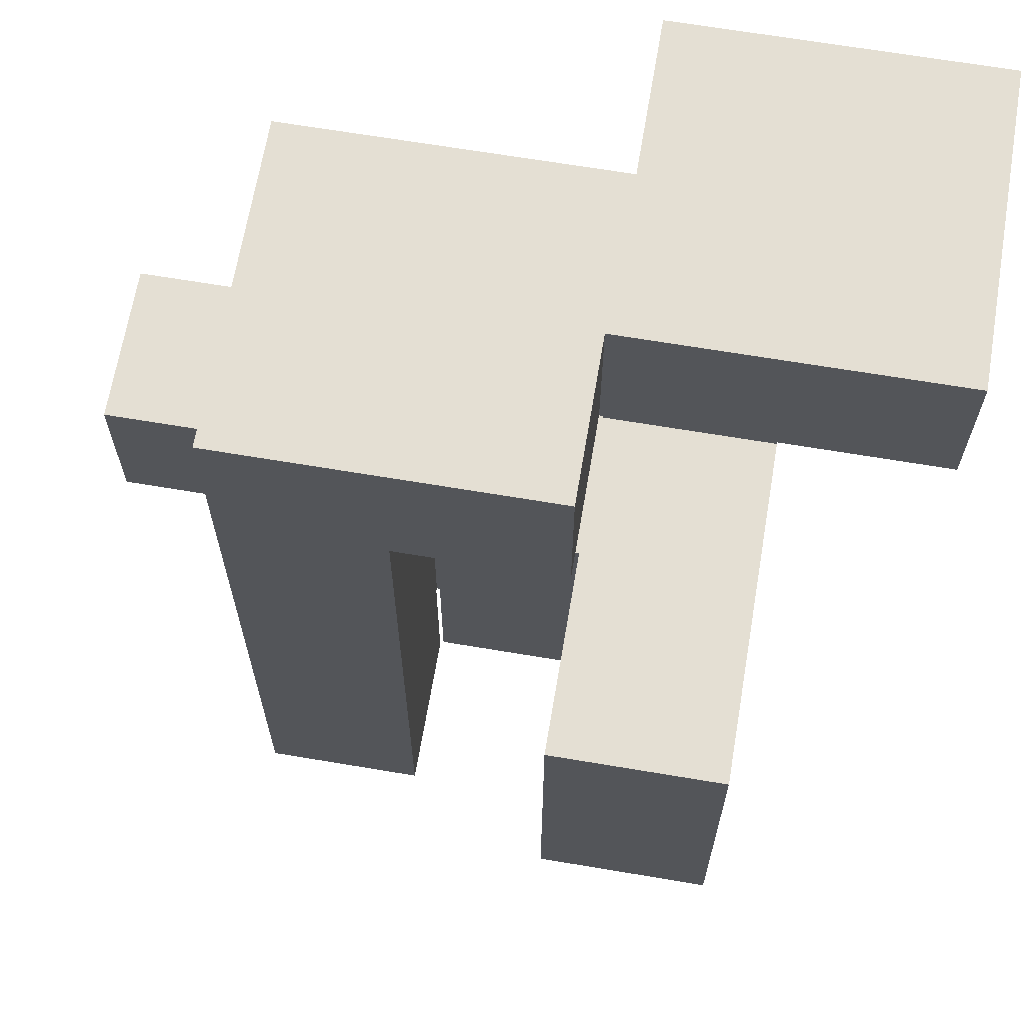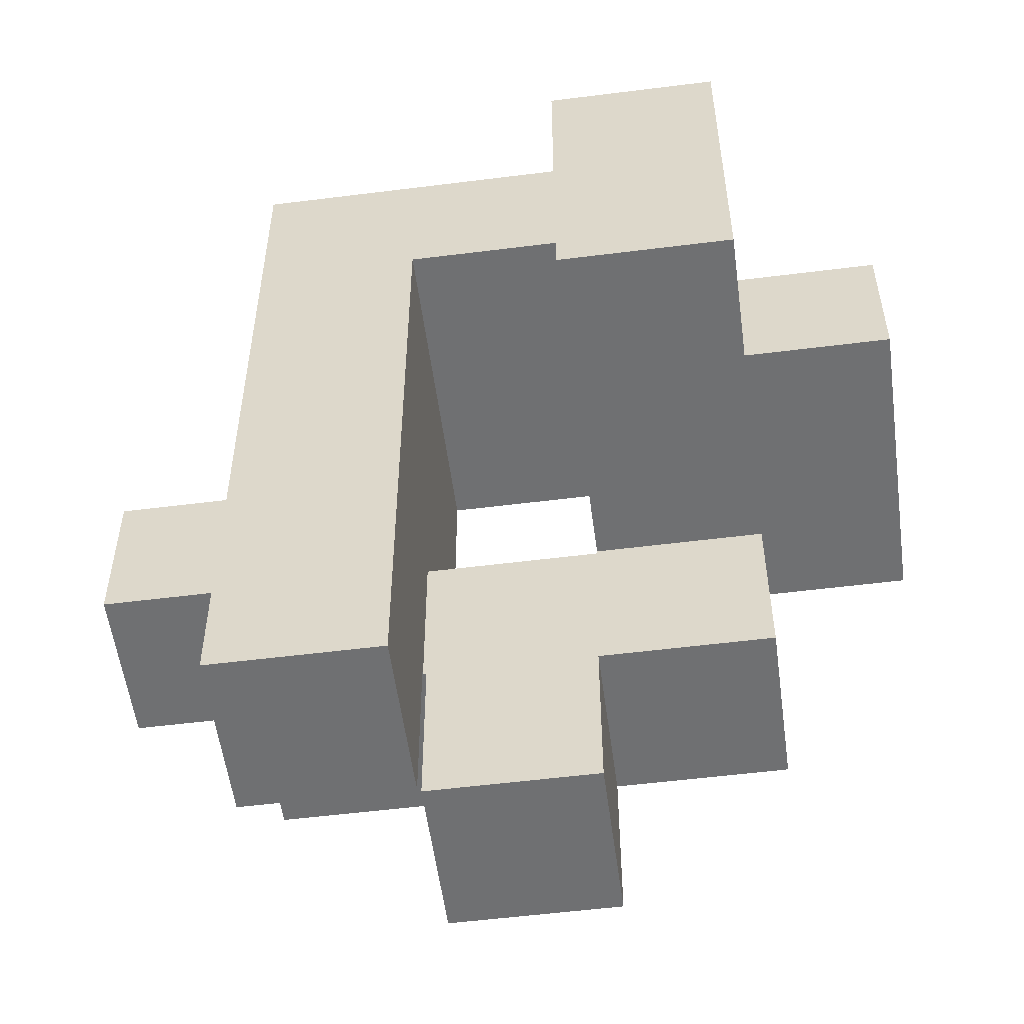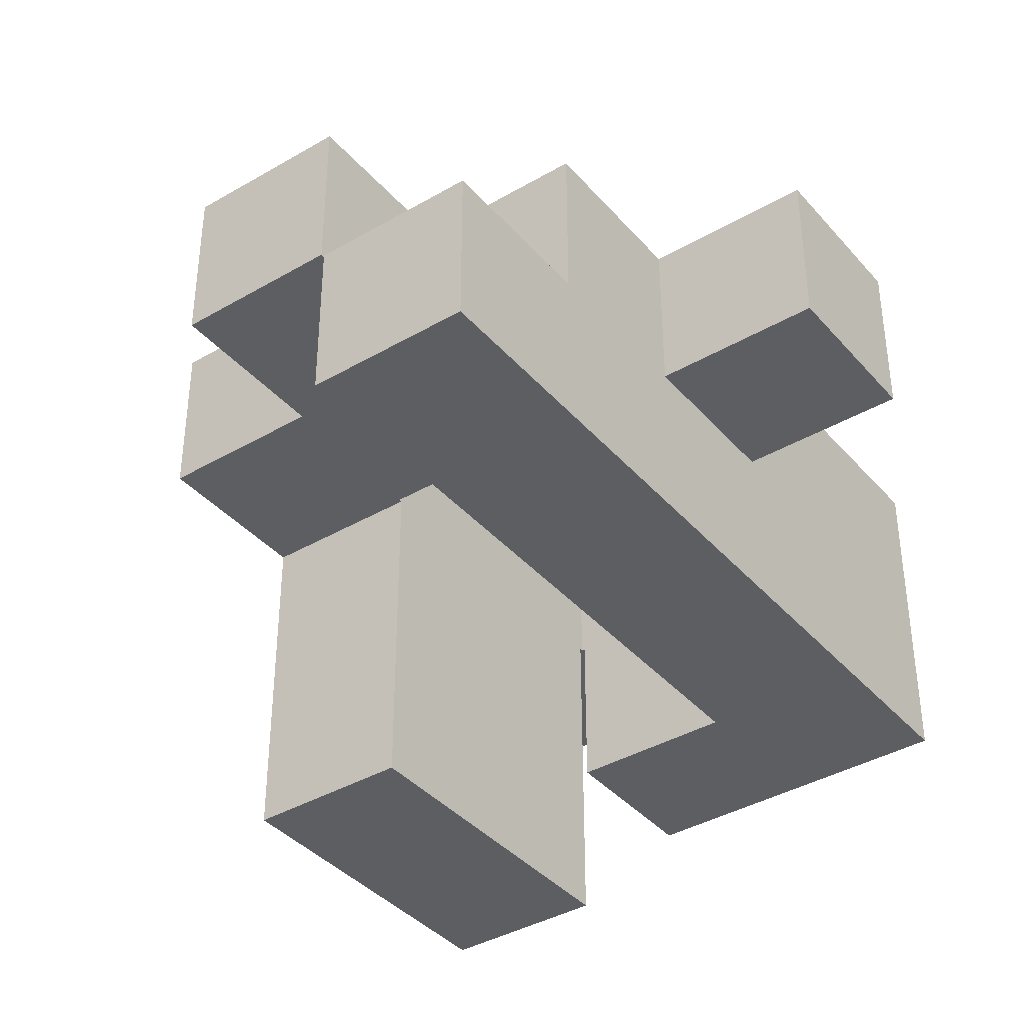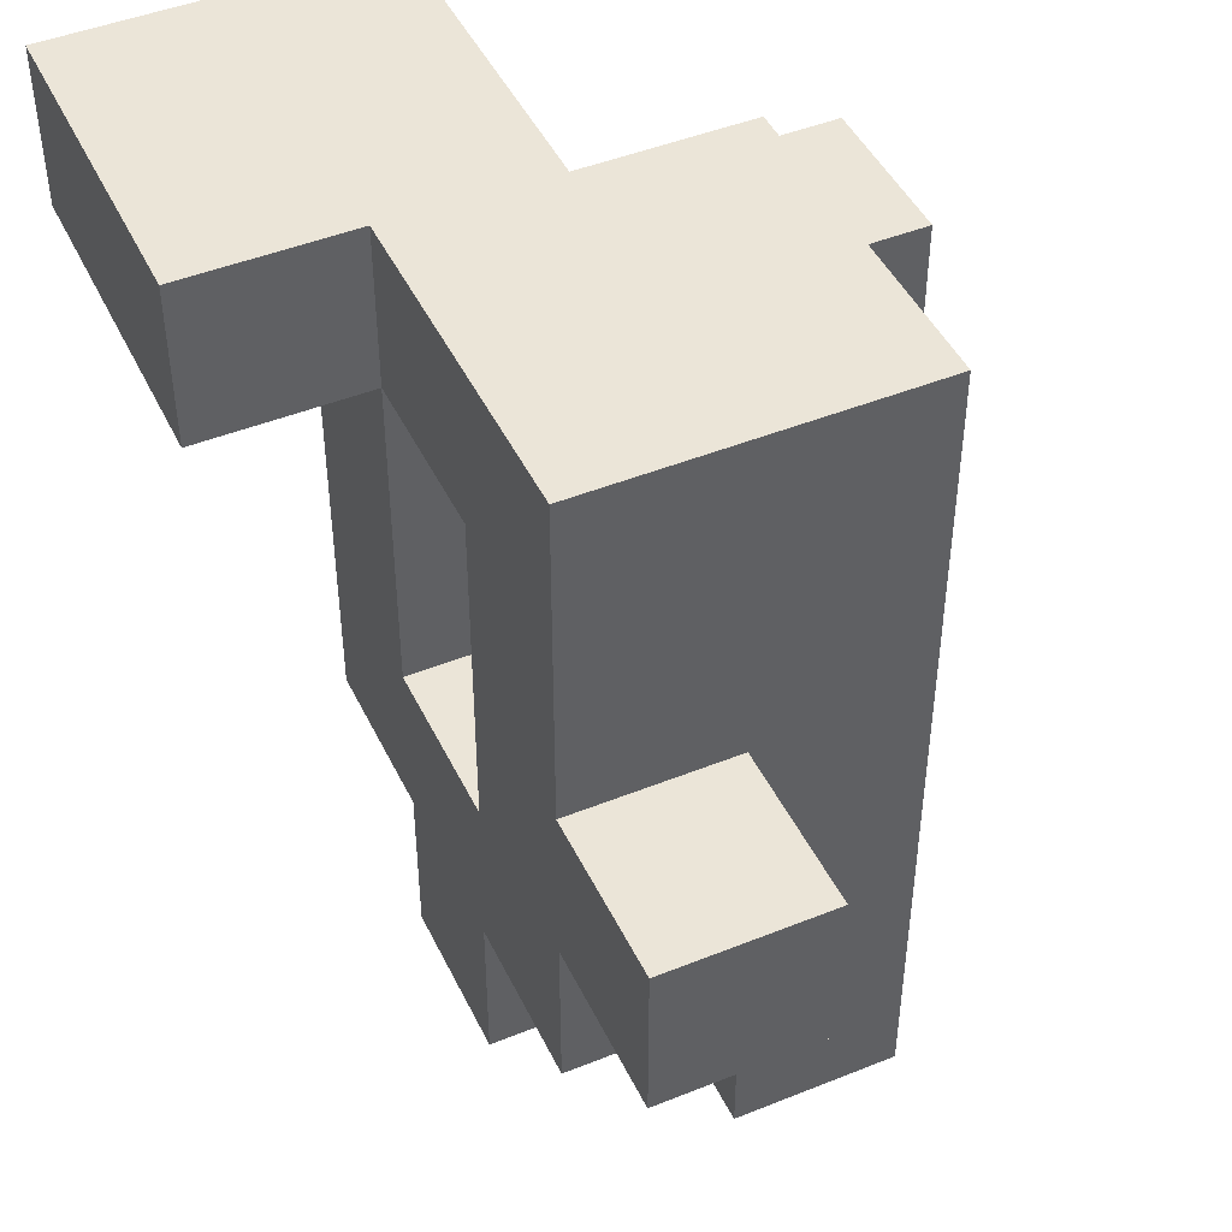
<metadata>
{"format":"obj","ext":"obj","renderer":"f3d","projection":"perspective","resolution":1024,"background":"white","views":[{"elev":66.4,"azim":9.6,"up":"+Z"},{"elev":-54.9,"azim":7.6,"up":"+Z"},{"elev":-38.9,"azim":-143.8,"up":"+Y"},{"elev":46.0,"azim":-114.8,"up":"+Z"}]}
</metadata>
<code>
v -0.596 -0.596 -0.996
v -0.596 -0.596 -0.604
v -0.596 -0.204 -0.604
v -0.596 -0.204 -0.996
v -0.596 -0.596 -0.6
v -0.596 -0.204 -0.6
v -0.204 -0.596 -0.996
v -0.204 -0.204 -0.996
v -0.204 -0.204 -0.604
v -0.204 -0.596 -0.604
v -0.204 -0.204 -0.6
v -0.204 -0.596 -0.6
v -0.196 -0.196 -0.996
v -0.196 -0.196 -0.604
v -0.196 0.196 -0.604
v -0.196 0.196 -0.996
v -0.196 -0.196 -0.6
v -0.196 0.196 -0.6
v 0.196 -0.196 -0.996
v 0.196 0.196 -0.996
v 0.196 0.196 -0.604
v 0.196 -0.196 -0.604
v 0.196 0.196 -0.6
v 0.196 -0.196 -0.6
v -0.596 -0.596 -0.596
v -0.596 -0.204 -0.596
v -0.596 -0.596 -0.204
v -0.596 -0.204 -0.204
v -0.596 -0.2 -0.204
v -0.596 -0.2 -0.596
v -0.596 -0.596 -0.2
v -0.596 -0.204 -0.2
v -0.596 -0.2 -0.2
v -0.204 -0.204 -0.596
v -0.204 -0.596 -0.596
v -0.204 -0.204 -0.204
v -0.204 -0.596 -0.204
v -0.204 -0.2 -0.596
v -0.204 -0.2 -0.204
v -0.204 -0.204 -0.2
v -0.204 -0.596 -0.2
v -0.204 -0.2 -0.2
v -0.596 -0.196 -0.204
v -0.596 -0.196 -0.596
v -0.596 0.196 -0.204
v -0.596 0.196 -0.596
v -0.596 -0.196 -0.2
v -0.596 0.196 -0.2
v -0.204 -0.196 -0.596
v -0.204 -0.196 -0.204
v -0.204 -0.196 -0.2
v -0.204 0.196 -0.204
v -0.204 0.196 -0.2
v -0.2 -0.196 -0.596
v -0.2 -0.196 -0.204
v -0.204 0.196 -0.596
v -0.2 0.196 -0.204
v -0.2 0.196 -0.596
v -0.196 -0.196 -0.596
v -0.196 0.196 -0.596
v 0.196 0.196 -0.596
v 0.196 -0.196 -0.596
v -0.196 -0.196 -0.204
v 0.196 -0.196 -0.204
v 0.2 -0.196 -0.596
v 0.2 -0.196 -0.204
v -0.196 0.196 -0.204
v 0.196 0.196 -0.204
v 0.2 0.196 -0.204
v 0.2 0.196 -0.596
v 0.204 -0.196 -0.204
v 0.204 -0.196 -0.2
v 0.204 0.196 -0.2
v 0.204 0.196 -0.204
v 0.596 -0.196 -0.596
v 0.596 0.196 -0.596
v 0.596 0.196 -0.204
v 0.596 -0.196 -0.204
v 0.596 0.196 -0.2
v 0.596 -0.196 -0.2
v 0.204 -0.196 -0.596
v 0.204 0.196 -0.596
v 0.204 -0.996 -0.196
v 0.204 -0.996 0.196
v 0.204 -0.604 0.196
v 0.204 -0.604 -0.196
v 0.204 -0.6 0.196
v 0.204 -0.6 -0.196
v 0.204 -0.996 0.2
v 0.204 -0.604 0.2
v 0.204 -0.6 0.2
v 0.596 -0.996 -0.196
v 0.596 -0.604 -0.196
v 0.596 -0.604 0.196
v 0.596 -0.996 0.196
v 0.596 -0.6 -0.196
v 0.596 -0.6 0.196
v 0.596 -0.604 0.2
v 0.596 -0.996 0.2
v 0.596 -0.6 0.2
v -0.596 -0.596 -0.196
v -0.596 -0.204 -0.196
v -0.596 -0.2 -0.196
v -0.596 -0.596 0.196
v -0.596 -0.204 0.196
v -0.596 -0.2 0.196
v -0.596 -0.596 0.2
v -0.596 -0.204 0.2
v -0.596 -0.2 0.2
v -0.204 -0.204 -0.196
v -0.204 -0.596 -0.196
v -0.204 -0.2 -0.196
v -0.204 -0.204 0.196
v -0.204 -0.596 0.196
v -0.204 -0.2 0.196
v -0.204 -0.204 0.2
v -0.204 -0.596 0.2
v -0.204 -0.2 0.2
v 0.204 -0.596 0.196
v 0.204 -0.596 -0.196
v 0.204 -0.204 0.196
v 0.204 -0.204 -0.196
v 0.204 -0.2 0.196
v 0.204 -0.2 -0.196
v 0.204 -0.596 0.2
v 0.204 -0.204 0.2
v 0.204 -0.2 0.2
v 0.596 -0.596 -0.196
v 0.596 -0.596 0.196
v 0.596 -0.204 -0.196
v 0.596 -0.204 0.196
v 0.596 -0.2 -0.196
v 0.596 -0.2 0.196
v 0.596 -0.596 0.2
v 0.596 -0.204 0.2
v 0.596 -0.2 0.2
v -0.996 -0.196 -0.196
v -0.996 -0.196 0.196
v -0.996 0.196 0.196
v -0.996 0.196 -0.196
v -0.604 -0.196 -0.196
v -0.604 -0.196 0.196
v -0.6 -0.196 -0.196
v -0.6 -0.196 0.196
v -0.604 0.196 0.196
v -0.604 0.196 -0.196
v -0.6 0.196 0.196
v -0.6 0.196 -0.196
v -0.596 -0.196 -0.196
v -0.596 0.196 -0.196
v -0.596 -0.196 0.196
v -0.596 -0.196 0.2
v -0.596 0.196 0.2
v -0.596 0.196 0.196
v -0.204 -0.196 -0.196
v -0.204 0.196 -0.196
v -0.204 -0.196 0.196
v -0.204 0.196 0.196
v -0.204 -0.196 0.2
v -0.204 0.196 0.2
v 0.204 -0.196 -0.196
v 0.204 0.196 -0.196
v 0.204 -0.196 0.196
v 0.204 0.196 0.196
v 0.204 -0.196 0.2
v 0.204 0.196 0.2
v 0.596 0.196 -0.196
v 0.596 -0.196 -0.196
v 0.596 -0.196 0.196
v 0.596 0.196 0.196
v 0.596 -0.196 0.2
v 0.596 0.196 0.2
v 0.204 -0.996 0.204
v 0.204 -0.604 0.204
v 0.204 -0.6 0.204
v 0.204 -0.996 0.596
v 0.204 -0.604 0.596
v 0.204 -0.6 0.596
v 0.596 -0.604 0.204
v 0.596 -0.996 0.204
v 0.596 -0.6 0.204
v 0.596 -0.604 0.596
v 0.596 -0.996 0.596
v 0.596 -0.6 0.596
v -0.596 -0.596 0.204
v -0.596 -0.204 0.204
v -0.596 -0.2 0.204
v -0.596 -0.596 0.596
v -0.596 -0.204 0.596
v -0.596 -0.2 0.596
v -0.596 -0.596 0.6
v -0.596 -0.204 0.6
v -0.596 -0.2 0.6
v -0.204 -0.204 0.204
v -0.204 -0.596 0.204
v -0.204 -0.2 0.204
v -0.204 -0.204 0.596
v -0.204 -0.596 0.596
v -0.204 -0.2 0.596
v -0.204 -0.204 0.6
v -0.204 -0.596 0.6
v -0.204 -0.2 0.6
v 0.204 -0.596 0.204
v 0.204 -0.204 0.204
v 0.204 -0.2 0.204
v 0.204 -0.596 0.596
v 0.204 -0.204 0.596
v 0.204 -0.2 0.596
v 0.596 -0.596 0.204
v 0.596 -0.204 0.204
v 0.596 -0.2 0.204
v 0.596 -0.596 0.596
v 0.596 -0.204 0.596
v 0.596 -0.2 0.596
v -0.596 -0.196 0.204
v -0.596 0.196 0.204
v -0.596 -0.196 0.596
v -0.596 0.196 0.596
v -0.596 -0.196 0.6
v -0.596 0.196 0.6
v -0.204 -0.196 0.204
v -0.204 0.196 0.204
v -0.204 -0.196 0.596
v -0.204 0.196 0.596
v -0.204 -0.196 0.6
v -0.204 0.196 0.6
v 0.204 -0.196 0.204
v 0.204 0.196 0.204
v 0.204 -0.196 0.596
v 0.204 0.196 0.596
v 0.204 -0.196 0.6
v 0.204 0.196 0.6
v 0.596 -0.196 0.204
v 0.596 0.196 0.204
v 0.596 -0.196 0.596
v 0.596 0.196 0.596
v 0.596 0.196 0.6
v 0.596 -0.196 0.6
v -0.596 -0.596 0.604
v -0.596 -0.204 0.604
v -0.596 -0.2 0.604
v -0.596 -0.596 0.996
v -0.596 -0.204 0.996
v -0.596 -0.2 0.996
v -0.204 -0.204 0.604
v -0.204 -0.596 0.604
v -0.204 -0.2 0.604
v -0.204 -0.596 0.996
v -0.2 -0.596 0.604
v -0.2 -0.596 0.996
v -0.2 -0.204 0.604
v -0.2 -0.2 0.604
v -0.204 -0.204 0.996
v -0.2 -0.204 0.996
v -0.204 -0.2 0.996
v -0.2 -0.2 0.996
v 0.196 -0.596 0.604
v 0.196 -0.204 0.604
v 0.196 -0.204 0.996
v 0.196 -0.596 0.996
v 0.196 -0.2 0.604
v 0.196 -0.2 0.996
v -0.196 -0.596 0.604
v -0.196 -0.596 0.996
v -0.196 -0.204 0.604
v -0.196 -0.2 0.604
v -0.196 -0.204 0.996
v -0.196 -0.2 0.996
v -0.596 -0.196 0.604
v -0.596 0.196 0.604
v -0.596 -0.196 0.996
v -0.596 0.196 0.996
v -0.204 -0.196 0.604
v -0.204 0.196 0.604
v -0.204 0.196 0.996
v -0.2 0.196 0.996
v -0.2 0.196 0.604
v -0.2 -0.196 0.604
v -0.204 -0.196 0.996
v -0.2 -0.196 0.996
v 0.196 -0.196 0.604
v 0.196 -0.196 0.996
v 0.2 -0.196 0.604
v 0.2 -0.196 0.996
v -0.196 0.196 0.996
v -0.196 0.196 0.604
v 0.196 0.196 0.996
v 0.196 0.196 0.604
v 0.2 0.196 0.996
v 0.2 0.196 0.604
v -0.196 -0.196 0.604
v -0.196 -0.196 0.996
v 0.204 -0.196 0.604
v 0.204 0.196 0.604
v 0.204 0.196 0.996
v 0.204 0.2 0.996
v 0.204 0.2 0.604
v 0.596 0.196 0.604
v 0.596 -0.196 0.604
v 0.204 -0.196 0.996
v 0.596 -0.196 0.996
v 0.6 -0.196 0.604
v 0.6 -0.196 0.996
v 0.6 0.196 0.604
v 0.596 0.2 0.604
v 0.6 0.2 0.604
v 0.596 0.196 0.996
v 0.6 0.196 0.996
v 0.596 0.2 0.996
v 0.6 0.2 0.996
v 0.996 -0.196 0.604
v 0.996 0.196 0.604
v 0.996 0.196 0.996
v 0.996 -0.196 0.996
v 0.996 0.2 0.604
v 0.996 0.2 0.996
v 0.604 -0.196 0.604
v 0.604 -0.196 0.996
v 0.604 0.196 0.604
v 0.604 0.2 0.604
v 0.604 0.196 0.996
v 0.604 0.2 0.996
v 0.204 0.204 0.996
v 0.204 0.204 0.604
v 0.204 0.596 0.996
v 0.204 0.596 0.604
v 0.596 0.596 0.996
v 0.596 0.596 0.604
v 0.6 0.596 0.996
v 0.6 0.596 0.604
v 0.596 0.204 0.604
v 0.6 0.204 0.604
v 0.596 0.204 0.996
v 0.6 0.204 0.996
v 0.996 0.204 0.604
v 0.996 0.204 0.996
v 0.996 0.596 0.604
v 0.996 0.596 0.996
v 0.604 0.596 0.996
v 0.604 0.596 0.604
v 0.604 0.204 0.604
v 0.604 0.204 0.996
f 1 2 3 4
f 2 5 6 3
f 7 8 9 10
f 10 9 11 12
f 1 7 10 2
f 2 10 12 5
f 4 3 9 8
f 3 6 11 9
f 1 4 8 7
f 13 14 15 16
f 14 17 18 15
f 19 20 21 22
f 22 21 23 24
f 13 19 22 14
f 14 22 24 17
f 16 15 21 20
f 15 18 23 21
f 13 16 20 19
f 5 25 26 6
f 25 27 28 26
f 26 28 29 30
f 27 31 32 28
f 28 32 33 29
f 12 11 34 35
f 35 34 36 37
f 34 38 39 36
f 37 36 40 41
f 36 39 42 40
f 5 12 35 25
f 25 35 37 27
f 27 37 41 31
f 6 26 34 11
f 26 30 38 34
f 30 29 43 44
f 44 43 45 46
f 29 33 47 43
f 43 47 48 45
f 38 49 50 39
f 39 50 51 42
f 50 52 53 51
f 49 54 55 50
f 46 45 52 56
f 45 48 53 52
f 56 52 57 58
f 30 44 49 38
f 44 46 56 49
f 49 56 58 54
f 50 55 57 52
f 17 59 60 18
f 24 23 61 62
f 54 59 63 55
f 17 24 62 59
f 59 62 64 63
f 62 65 66 64
f 58 57 67 60
f 18 60 61 23
f 60 67 68 61
f 61 68 69 70
f 54 58 60 59
f 62 61 70 65
f 55 63 67 57
f 63 64 68 67
f 64 66 69 68
f 71 72 73 74
f 75 76 77 78
f 78 77 79 80
f 65 81 71 66
f 81 75 78 71
f 71 78 80 72
f 70 69 74 82
f 82 74 77 76
f 74 73 79 77
f 65 70 82 81
f 81 82 76 75
f 66 71 74 69
f 83 84 85 86
f 86 85 87 88
f 84 89 90 85
f 85 90 91 87
f 92 93 94 95
f 93 96 97 94
f 95 94 98 99
f 94 97 100 98
f 83 92 95 84
f 84 95 99 89
f 83 86 93 92
f 86 88 96 93
f 31 101 102 32
f 32 102 103 33
f 101 104 105 102
f 102 105 106 103
f 104 107 108 105
f 105 108 109 106
f 41 40 110 111
f 40 42 112 110
f 111 110 113 114
f 110 112 115 113
f 114 113 116 117
f 113 115 118 116
f 31 41 111 101
f 101 111 114 104
f 104 114 117 107
f 88 87 119 120
f 120 119 121 122
f 122 121 123 124
f 87 91 125 119
f 119 125 126 121
f 121 126 127 123
f 96 128 129 97
f 128 130 131 129
f 130 132 133 131
f 97 129 134 100
f 129 131 135 134
f 131 133 136 135
f 88 120 128 96
f 120 122 130 128
f 122 124 132 130
f 137 138 139 140
f 137 141 142 138
f 141 143 144 142
f 140 139 145 146
f 146 145 147 148
f 137 140 146 141
f 141 146 148 143
f 138 142 145 139
f 142 144 147 145
f 33 103 149 47
f 47 149 150 48
f 103 106 151 149
f 106 109 152 151
f 151 152 153 154
f 42 51 155 112
f 51 53 156 155
f 112 155 157 115
f 155 156 158 157
f 115 157 159 118
f 157 158 160 159
f 143 149 151 144
f 148 147 154 150
f 48 150 156 53
f 150 154 158 156
f 154 153 160 158
f 143 148 150 149
f 144 151 154 147
f 72 161 162 73
f 124 123 163 161
f 161 163 164 162
f 123 127 165 163
f 163 165 166 164
f 80 79 167 168
f 132 168 169 133
f 168 167 170 169
f 133 169 171 136
f 169 170 172 171
f 72 80 168 161
f 73 162 167 79
f 162 164 170 167
f 164 166 172 170
f 124 161 168 132
f 89 173 174 90
f 90 174 175 91
f 173 176 177 174
f 174 177 178 175
f 99 98 179 180
f 98 100 181 179
f 180 179 182 183
f 179 181 184 182
f 89 99 180 173
f 173 180 183 176
f 176 183 182 177
f 177 182 184 178
f 107 185 186 108
f 108 186 187 109
f 185 188 189 186
f 186 189 190 187
f 188 191 192 189
f 189 192 193 190
f 117 116 194 195
f 116 118 196 194
f 195 194 197 198
f 194 196 199 197
f 198 197 200 201
f 197 199 202 200
f 107 117 195 185
f 185 195 198 188
f 188 198 201 191
f 91 175 203 125
f 125 203 204 126
f 126 204 205 127
f 175 178 206 203
f 203 206 207 204
f 204 207 208 205
f 100 134 209 181
f 134 135 210 209
f 135 136 211 210
f 181 209 212 184
f 209 210 213 212
f 210 211 214 213
f 178 184 212 206
f 206 212 213 207
f 207 213 214 208
f 109 187 215 152
f 152 215 216 153
f 187 190 217 215
f 215 217 218 216
f 190 193 219 217
f 217 219 220 218
f 118 159 221 196
f 159 160 222 221
f 196 221 223 199
f 221 222 224 223
f 199 223 225 202
f 223 224 226 225
f 153 216 222 160
f 216 218 224 222
f 218 220 226 224
f 127 205 227 165
f 165 227 228 166
f 205 208 229 227
f 227 229 230 228
f 229 231 232 230
f 136 171 233 211
f 171 172 234 233
f 211 233 235 214
f 233 234 236 235
f 235 236 237 238
f 229 235 238 231
f 166 228 234 172
f 228 230 236 234
f 230 232 237 236
f 208 214 235 229
f 191 239 240 192
f 192 240 241 193
f 239 242 243 240
f 240 243 244 241
f 201 200 245 246
f 200 202 247 245
f 191 201 246 239
f 239 246 248 242
f 246 249 250 248
f 246 245 251 249
f 245 247 252 251
f 242 248 253 243
f 248 250 254 253
f 243 253 255 244
f 253 254 256 255
f 257 258 259 260
f 258 261 262 259
f 249 263 264 250
f 263 257 260 264
f 249 251 265 263
f 263 265 258 257
f 251 252 266 265
f 265 266 261 258
f 250 264 267 254
f 264 260 259 267
f 254 267 268 256
f 267 259 262 268
f 193 241 269 219
f 219 269 270 220
f 241 244 271 269
f 269 271 272 270
f 202 225 273 247
f 225 226 274 273
f 220 270 274 226
f 270 272 275 274
f 274 275 276 277
f 247 273 278 252
f 273 274 277 278
f 244 255 279 271
f 255 256 280 279
f 271 279 275 272
f 279 280 276 275
f 261 281 282 262
f 281 283 284 282
f 277 276 285 286
f 286 285 287 288
f 288 287 289 290
f 252 278 291 266
f 266 291 281 261
f 278 277 286 291
f 291 286 288 281
f 281 288 290 283
f 256 268 292 280
f 268 262 282 292
f 280 292 285 276
f 292 282 287 285
f 282 284 289 287
f 231 293 294 232
f 294 295 296 297
f 238 237 298 299
f 283 293 300 284
f 231 238 299 293
f 293 299 301 300
f 299 302 303 301
f 290 289 295 294
f 232 294 298 237
f 283 290 294 293
f 299 298 304 302
f 294 297 305 298
f 298 305 306 304
f 284 300 295 289
f 300 301 307 295
f 301 303 308 307
f 295 307 309 296
f 307 308 310 309
f 311 312 313 314
f 312 315 316 313
f 302 317 318 303
f 317 311 314 318
f 302 304 319 317
f 317 319 312 311
f 304 306 320 319
f 319 320 315 312
f 303 318 321 308
f 318 314 313 321
f 308 321 322 310
f 321 313 316 322
f 297 296 323 324
f 324 323 325 326
f 326 325 327 328
f 328 327 329 330
f 297 324 331 305
f 305 331 332 306
f 324 326 328 331
f 331 328 330 332
f 296 309 333 323
f 309 310 334 333
f 323 333 327 325
f 333 334 329 327
f 315 335 336 316
f 335 337 338 336
f 330 329 339 340
f 340 339 338 337
f 306 332 341 320
f 320 341 335 315
f 332 330 340 341
f 341 340 337 335
f 310 322 342 334
f 322 316 336 342
f 334 342 339 329
f 342 336 338 339

</code>
